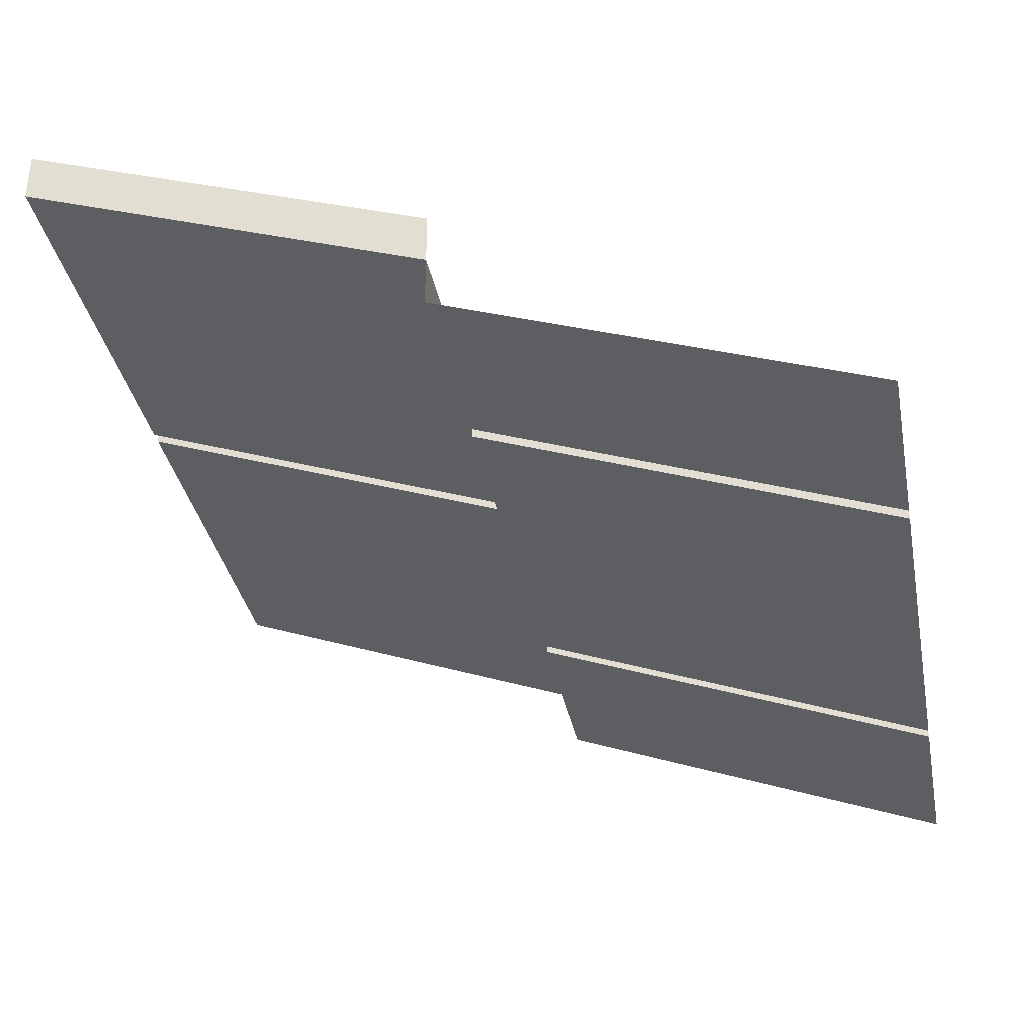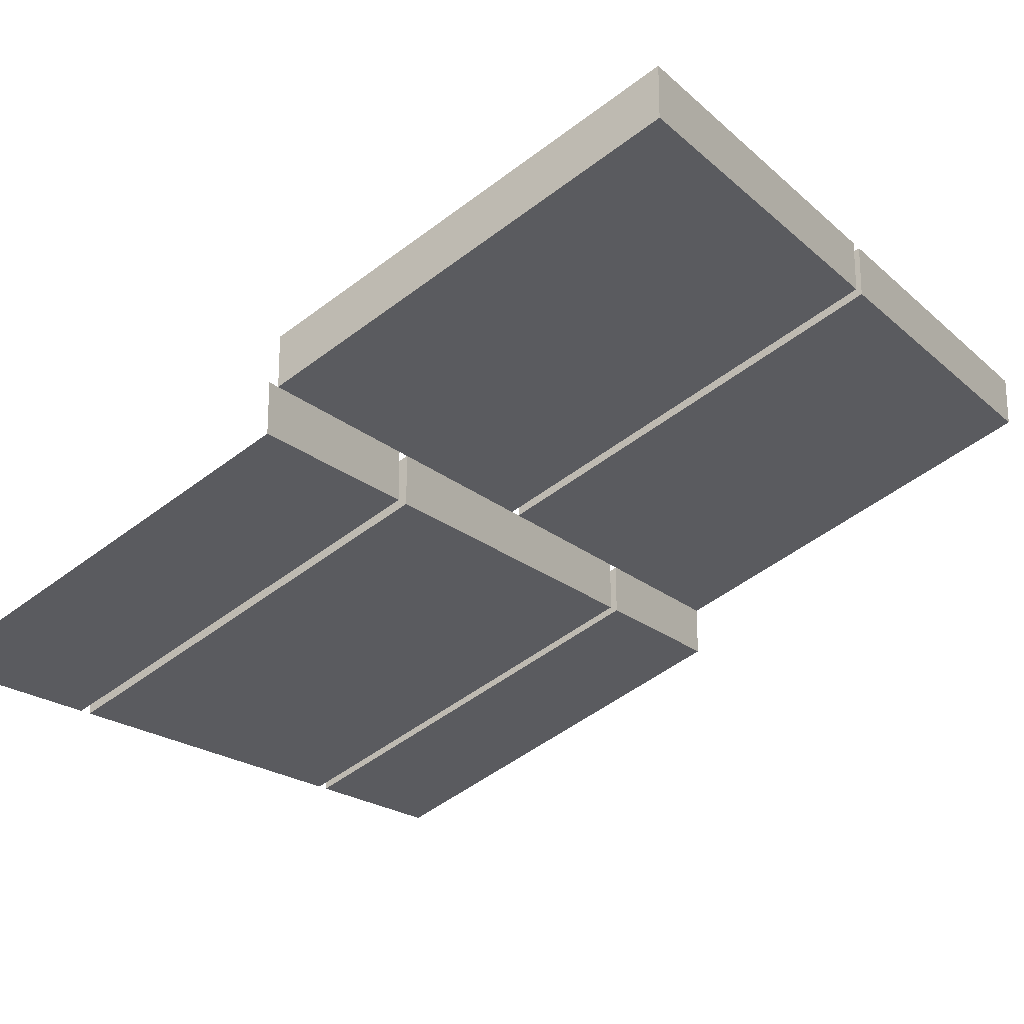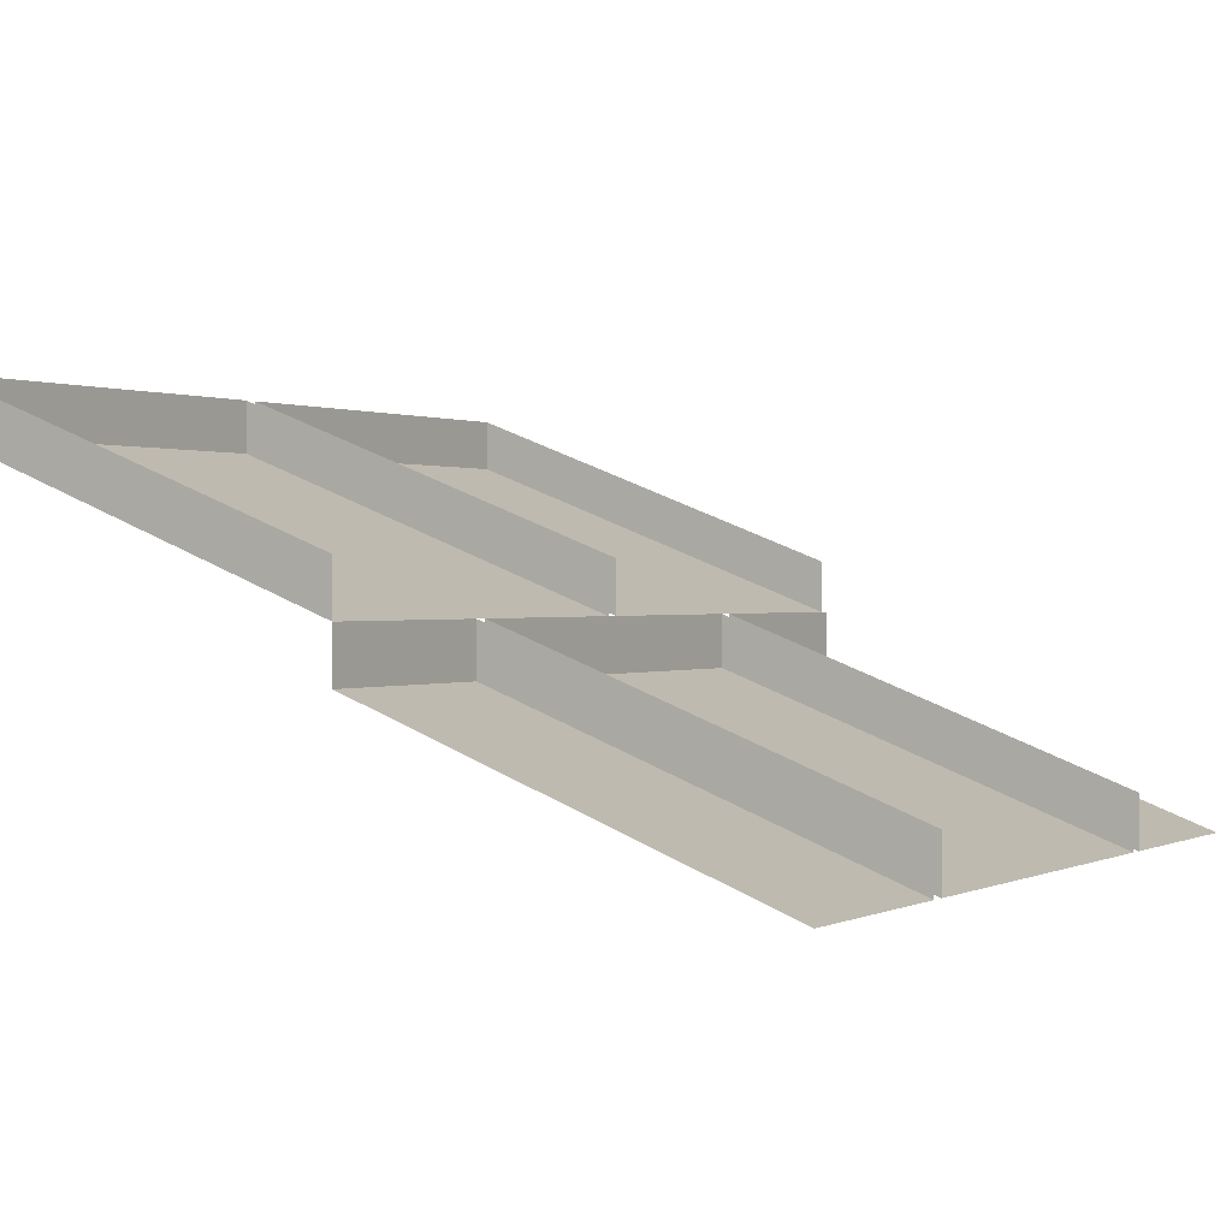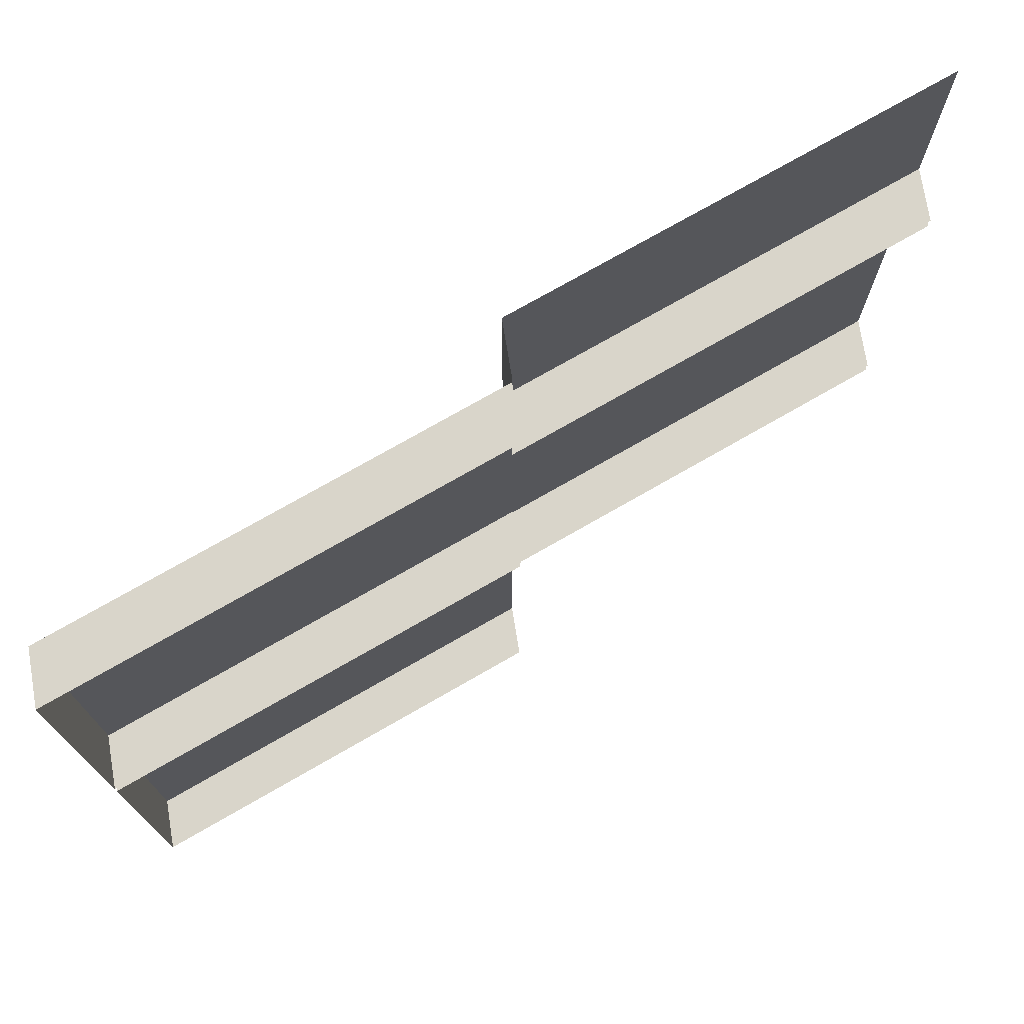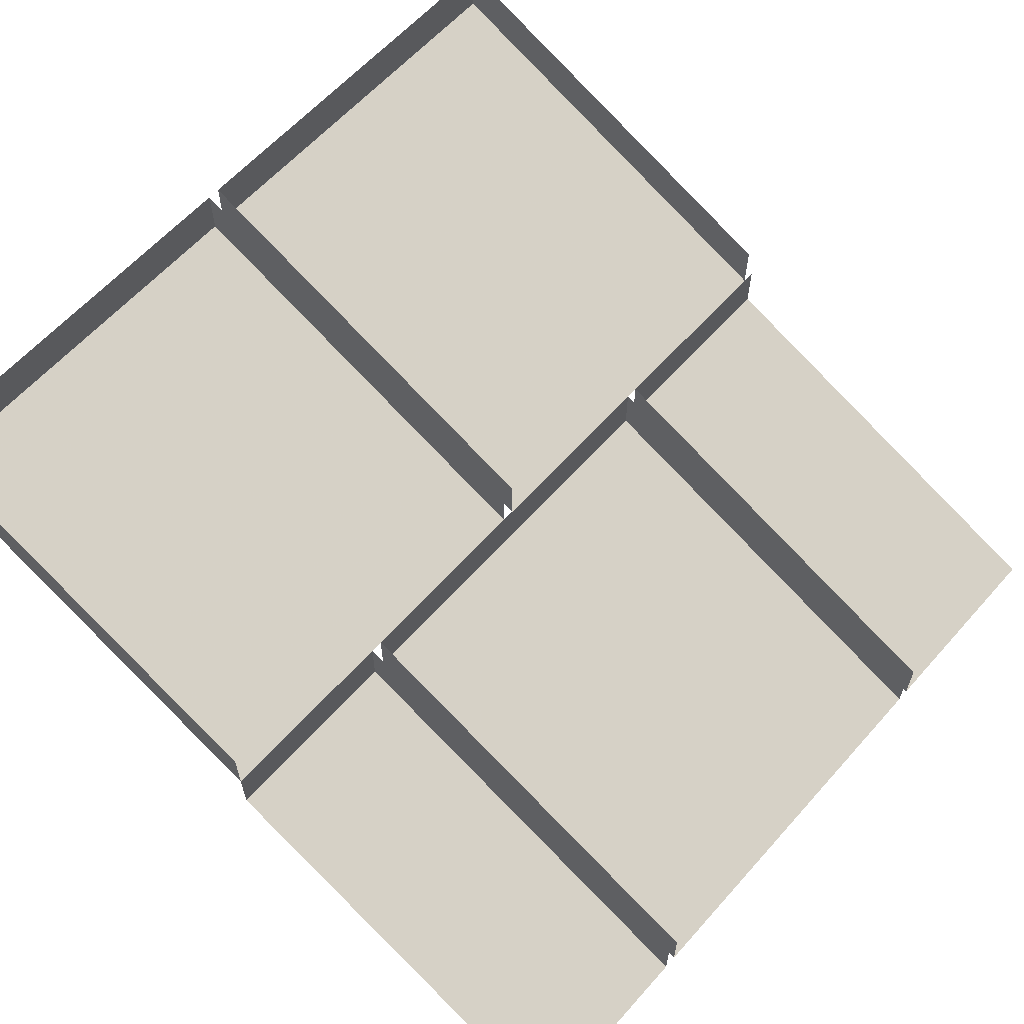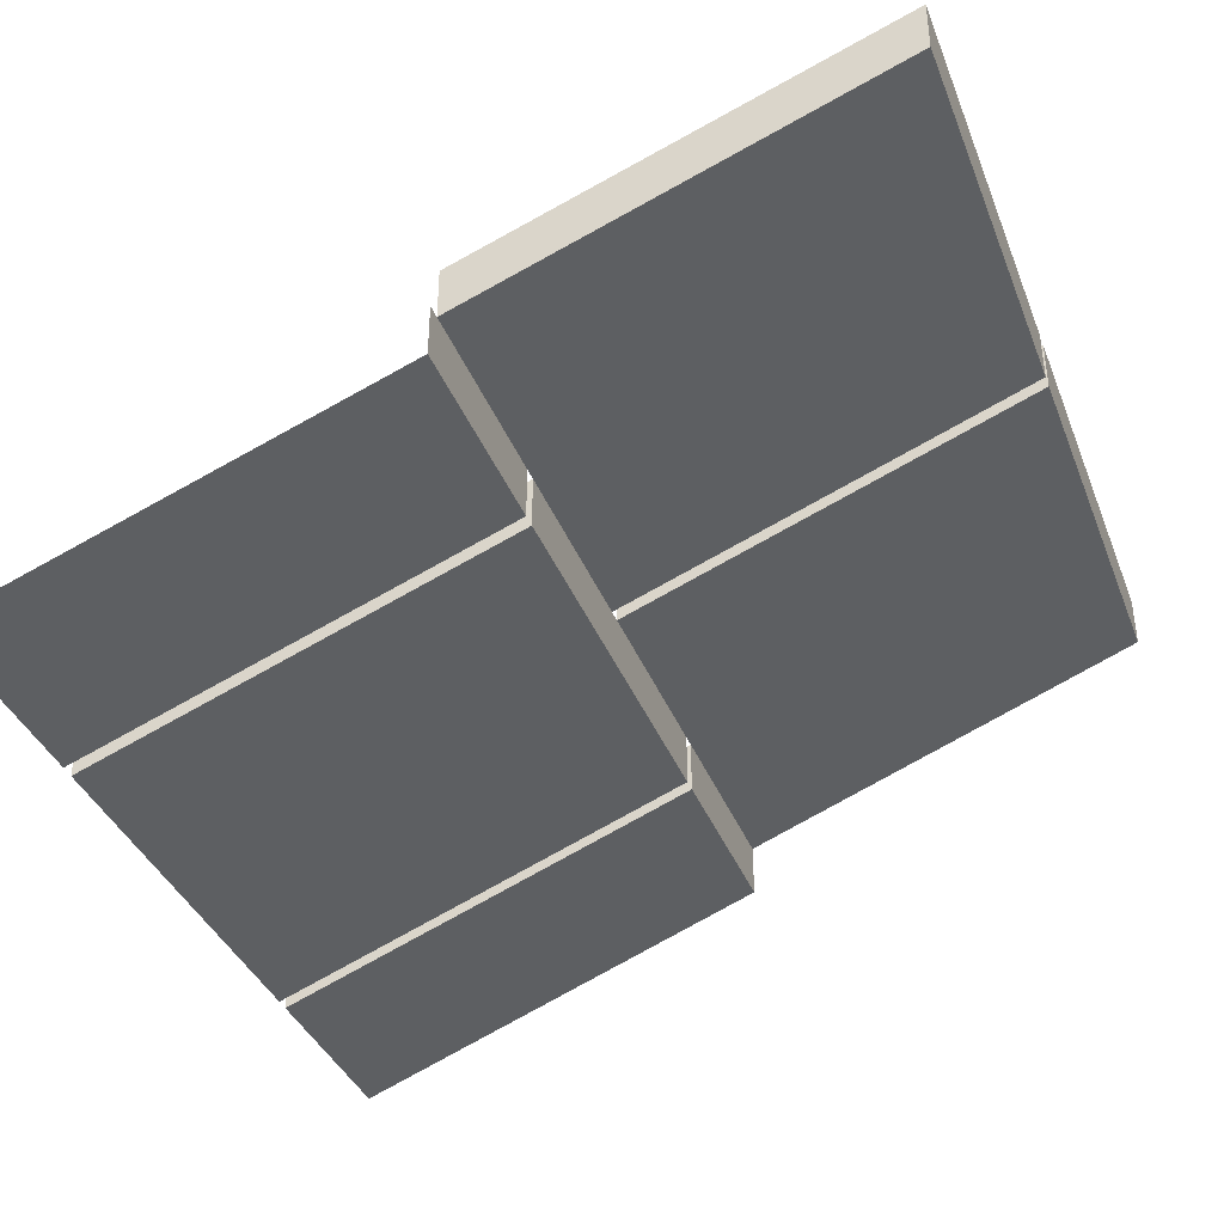
<metadata>
{"format":"obj","ext":"obj","renderer":"f3d","projection":"perspective","resolution":1024,"background":"white","views":[{"elev":-35.2,"azim":-168.9,"up":"+Y"},{"elev":-20.4,"azim":33.1,"up":"+Y"},{"elev":0.7,"azim":-148.4,"up":"+Y"},{"elev":74.7,"azim":170.7,"up":"+Z"},{"elev":61.6,"azim":-138.5,"up":"+Y"},{"elev":-38.3,"azim":20.2,"up":"+Y"}]}
</metadata>
<code>
v 0.5 -1 0.4844
v 0 -1.188 0.4844
v 0 -1.25 0.4844
v 0.5 -1.062 0.4844
v 0.5 -1 0
v 0.5 -1.062 0
v 0 -1.188 0
v 0 -1.25 0
v 0.5 -1 -0.5
v 0.5 -1 -0.01562
v 0.5 -1.062 -0.01562
v 0.5 -1.062 -0.5
v 0 -1.188 -0.5
v 0 -1.25 -0.5
v 0 -1.25 -0.01562
v 0 -1.188 -0.01562
v 0 -1.312 0.25
v -0.5 -1.5 0.25
v -0.5 -1.438 0.25
v 0 -1.25 0.25
v 0 -1.312 0.5
v -0.5 -1.5 0.5
v 0 -1.25 -0.25
v 0 -1.25 0.2344
v 0 -1.312 0.2344
v 0 -1.312 -0.25
v -0.5 -1.438 -0.25
v -0.5 -1.5 -0.25
v -0.5 -1.5 0.2344
v -0.5 -1.438 0.2344
v 0 -1.25 -0.2656
v 0 -1.312 -0.2656
v 0 -1.312 -0.5
v -0.5 -1.5 -0.2656
v -0.5 -1.5 -0.5
v -0.5 -1.438 -0.2656
v 0 -1.25 0.5
f 1 2 3
f 1 3 4
f 1 4 5
f 5 4 6
f 5 6 7
f 7 6 8
f 9 10 11
f 9 11 12
f 9 12 13
f 13 12 14
f 15 11 10
f 15 10 16
f 17 18 19
f 17 19 20
f 17 20 21
f 23 24 25
f 23 25 26
f 23 26 27
f 27 26 28
f 29 25 24
f 29 24 30
f 14 31 32
f 14 32 33
f 31 36 34
f 31 34 32
f 20 37 21
f 8 6 3
f 3 6 4
f 14 12 15
f 15 12 11
f 17 21 22
f 17 22 18
f 28 26 29
f 29 26 25
f 33 32 34
f 33 34 35

</code>
